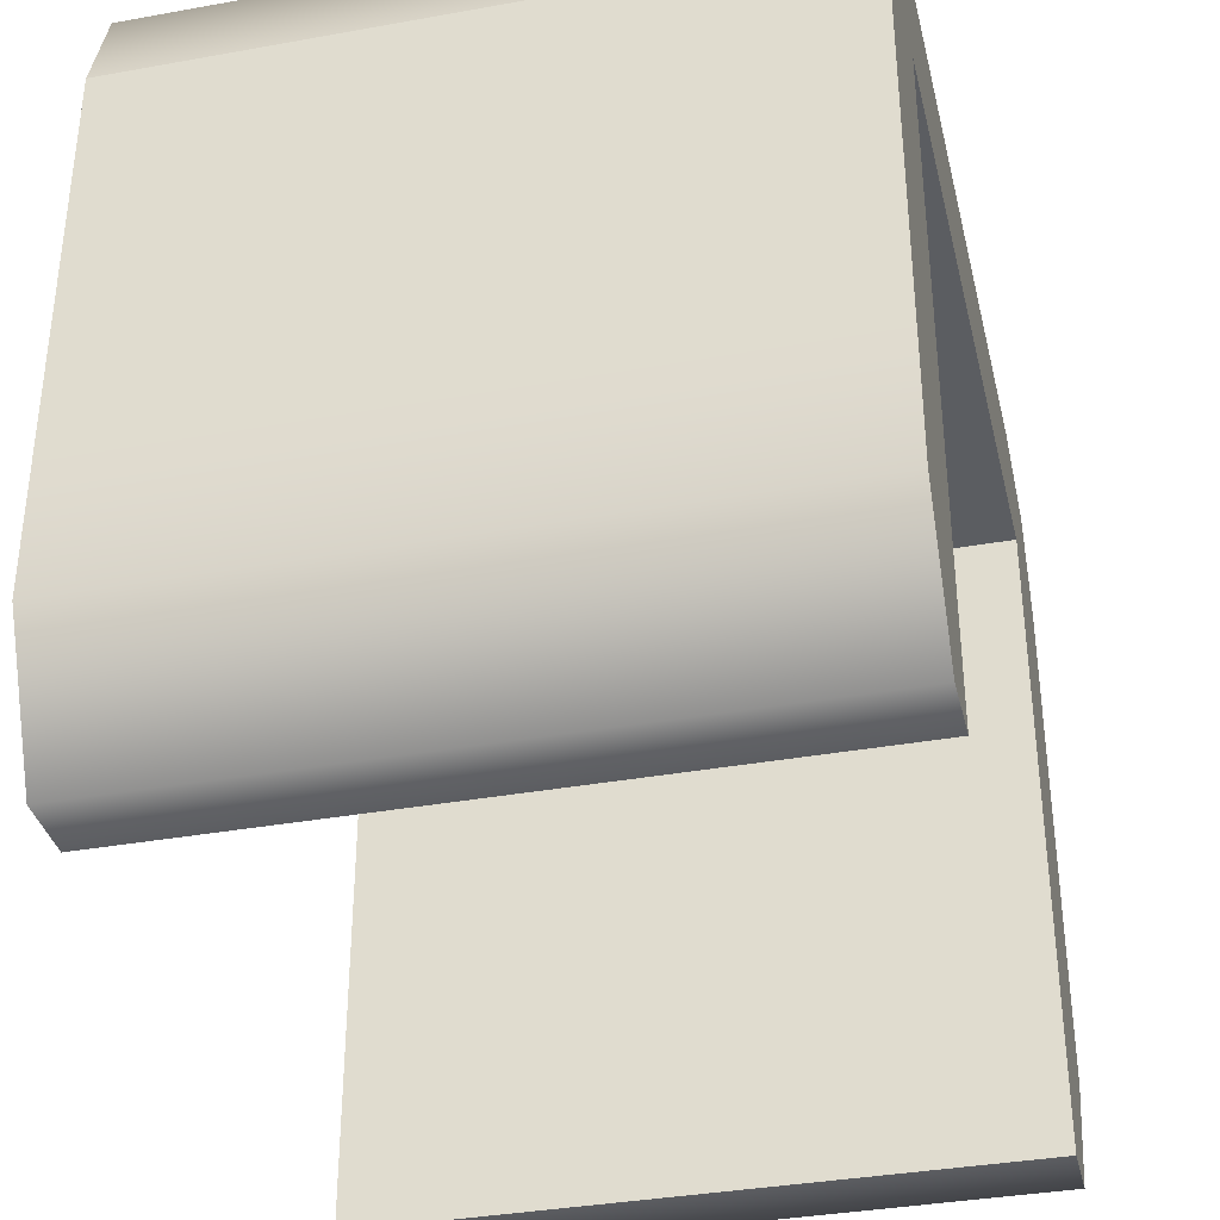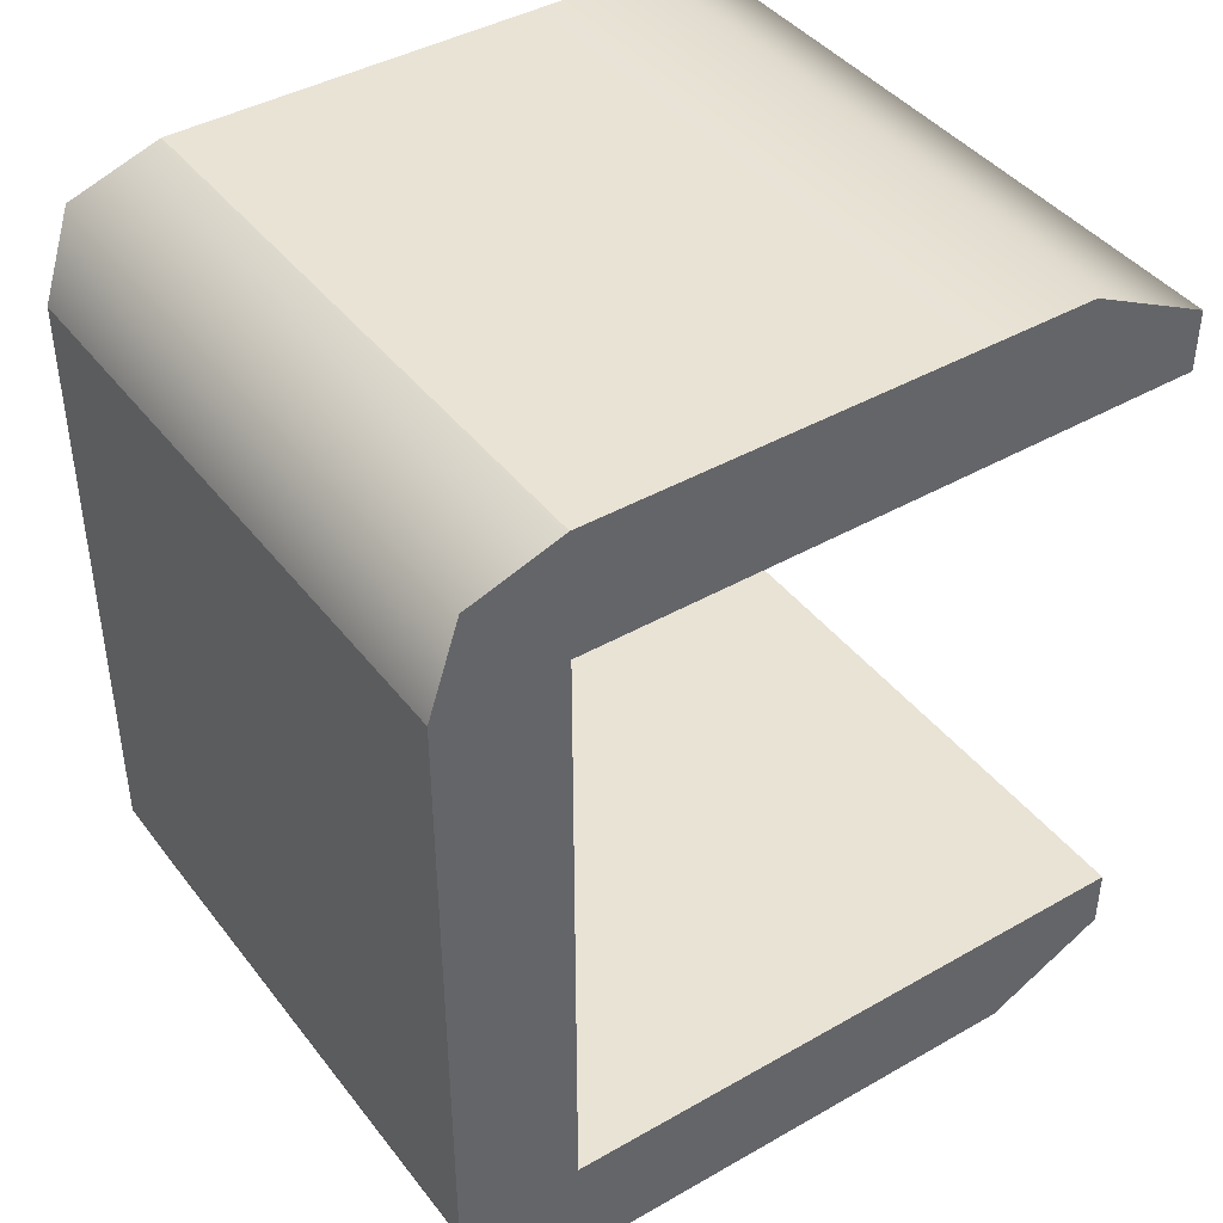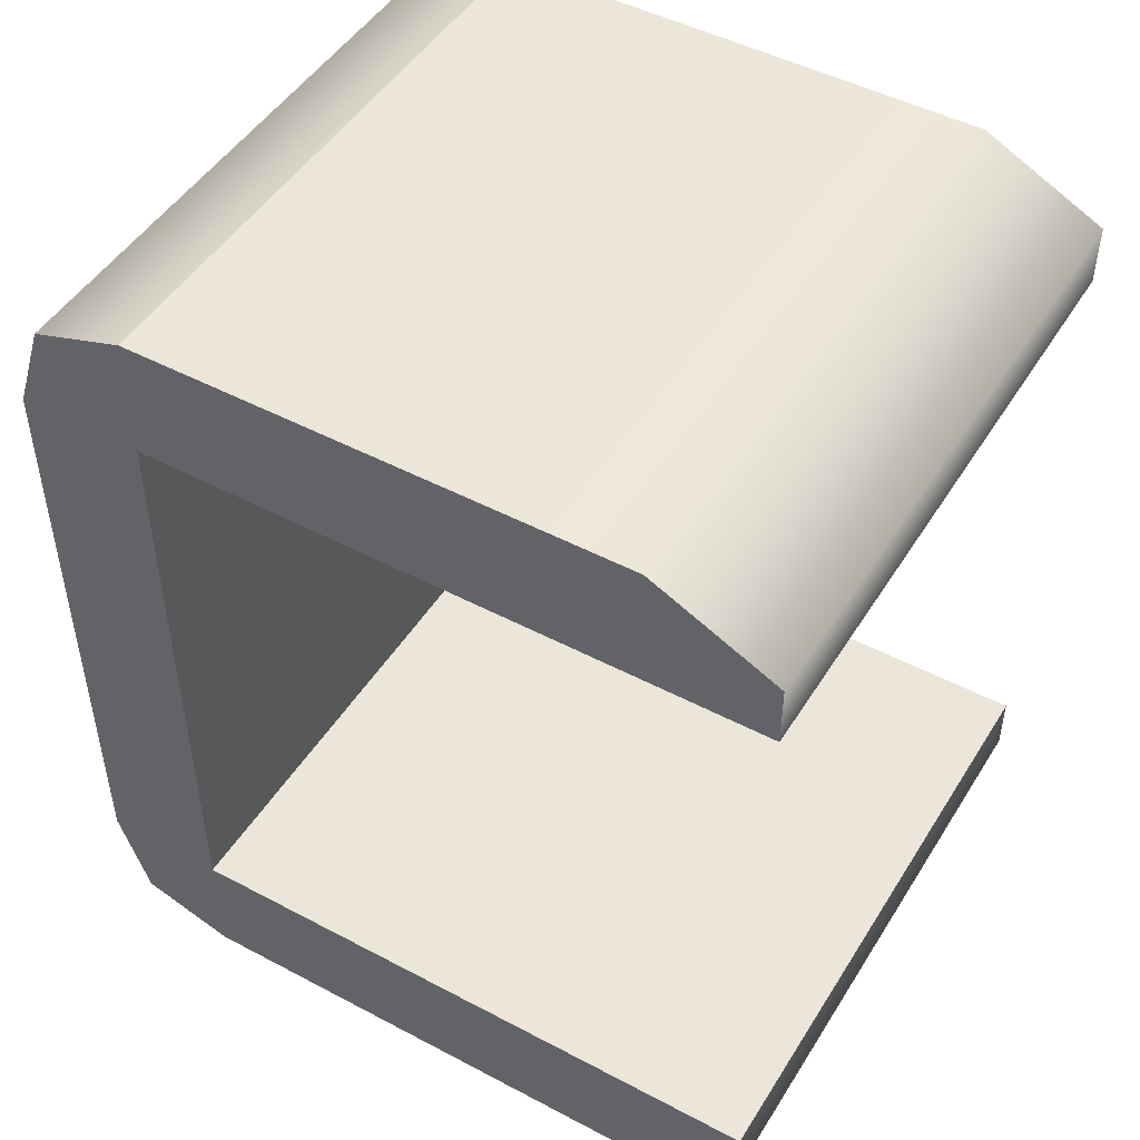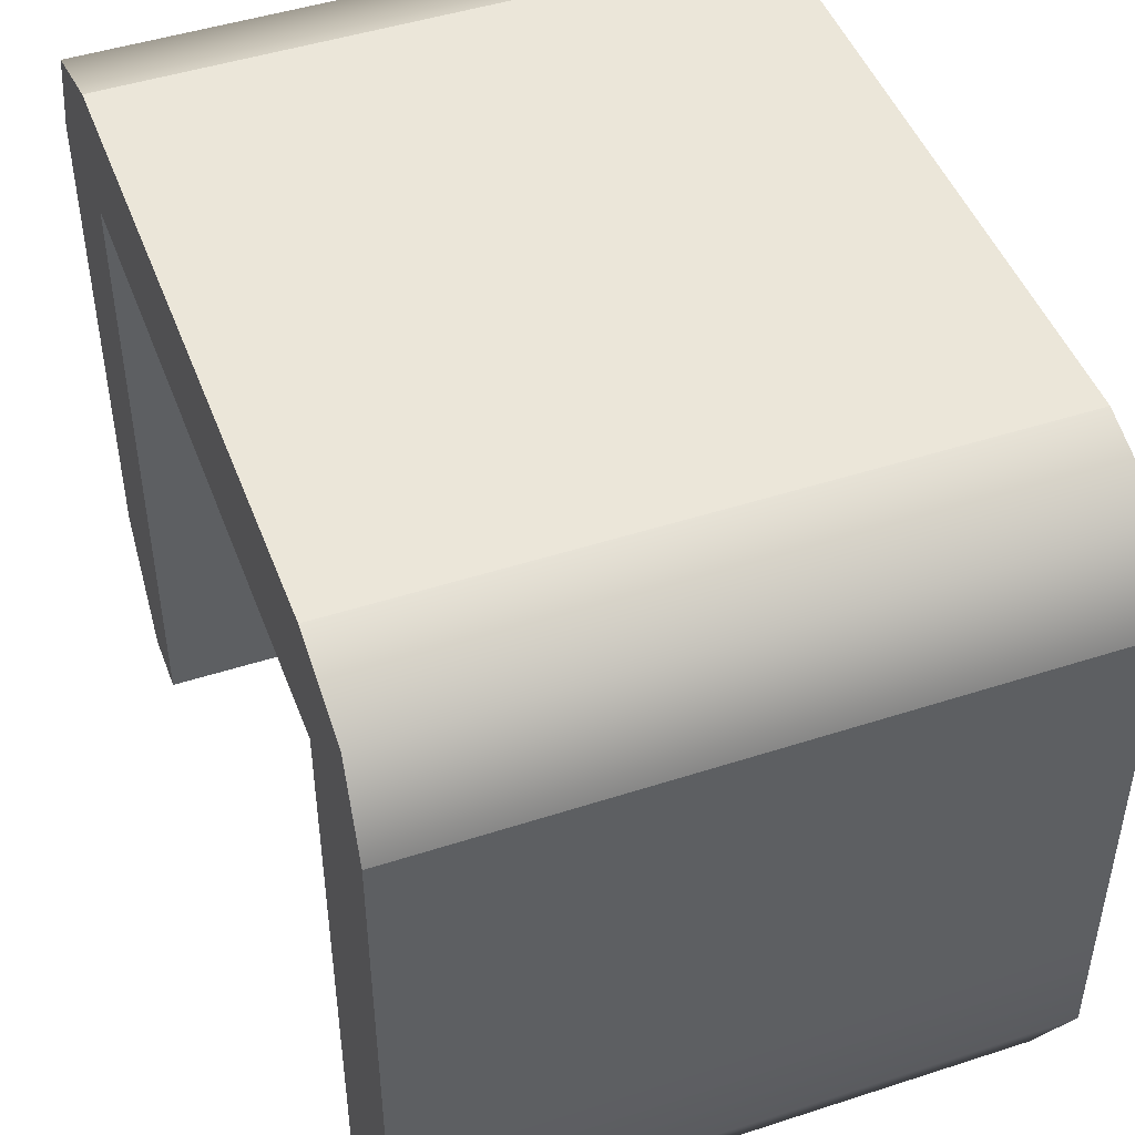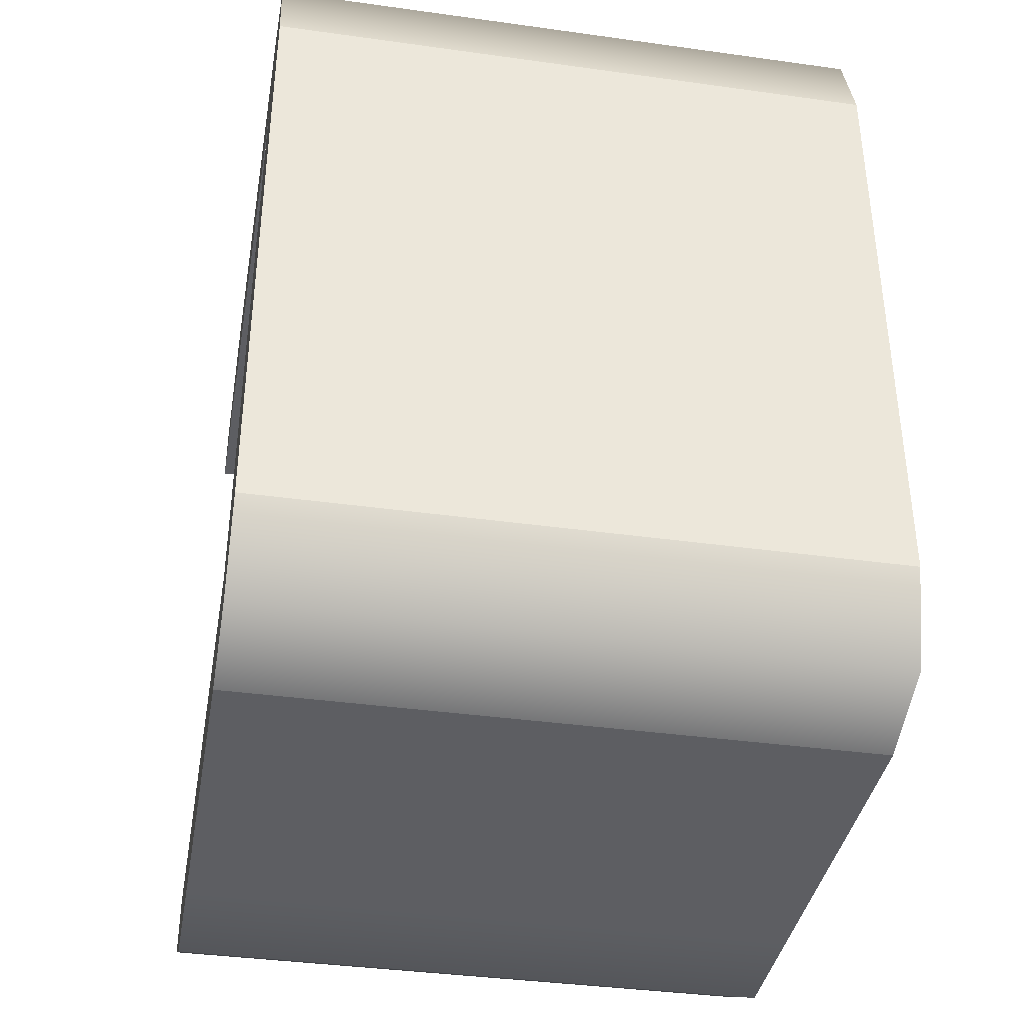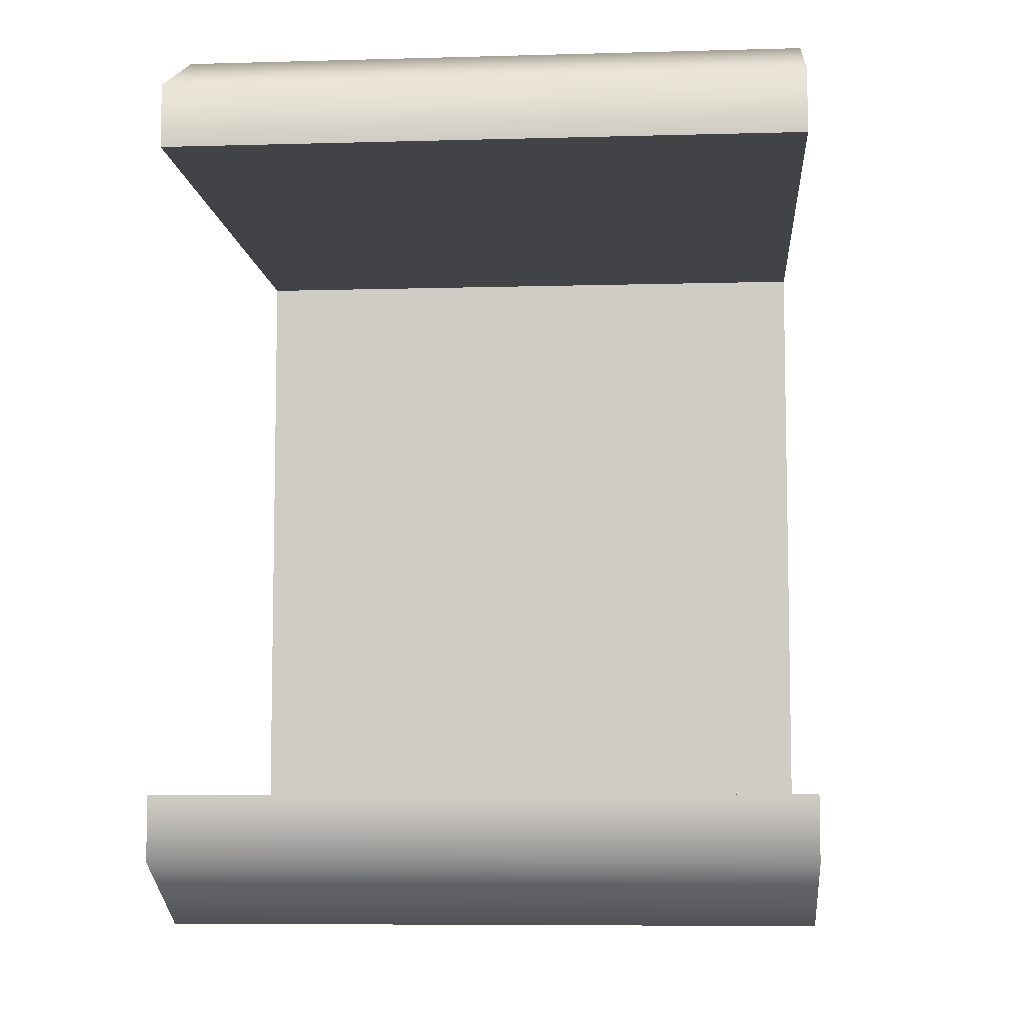
<metadata>
{"format":"obj","ext":"obj","renderer":"f3d","projection":"perspective","resolution":1024,"background":"white","views":[{"elev":-36.1,"azim":13.3,"up":"+Y"},{"elev":42.1,"azim":-124.4,"up":"+Z"},{"elev":48.2,"azim":-59.4,"up":"+Z"},{"elev":47.1,"azim":-20.2,"up":"+Y"},{"elev":-38.3,"azim":170.0,"up":"+Z"},{"elev":-7.4,"azim":4.6,"up":"+Z"}]}
</metadata>
<code>
g cover-stripe
v -0.5 1 -0.7
v 0.5 1 -0.7
v -0.5 1.15 -0.65
v 0.5 1.15 -0.65
v 0.5 1.2 -0.5
v -0.5 1.2 -0.5
v 0.5 1 0.7
v -0.5 1 0.7
v 0.5 1.15 0.65
v -0.5 1.15 0.65
v 0.5 1.2 0.5
v -0.5 1.2 0.5
v 0.5 1 0.5
v 0.5 1 -0.5
v -0.5 1 0.5
v -0.5 1 -0.5
v 0.5 0 -0.5
v -0.5 1.173e-15 -0.5
v 0.5 0.4 -0.5
v -0.5 0.4 -0.5
v -0.5 1.805e-16 0.5
v 0.5 1.354e-15 0.5
v -0.5 0.4 0.5
v 0.5 0.4 0.5
v -0.5 0.4 -0.7
v 0.5 0.4 -0.7
v 0.5 0.4 0.7
v -0.5 0.4 0.7
v 0.5 7.67e-16 0.6
v 0.5 0.2 0.7
v -0.5 5.866e-16 -0.6
v 0.5 5.866e-16 -0.6
v -0.5 0.2 -0.7
v 0.5 0.2 -0.7
v -0.5 0.2 0.7
v -0.5 7.67e-16 0.6
f 3 2 1
f 2 3 4
f 1 2 3
f 4 3 2
f 3 5 4
f 5 3 6
f 4 5 3
f 6 3 5
f 9 8 7
f 8 9 10
f 11 10 9
f 10 11 12
f 6 11 5
f 11 6 12
f 5 11 6
f 12 6 11
f 15 14 13
f 14 15 16
f 13 14 15
f 16 15 14
f 19 18 17
f 18 19 20
f 20 19 16
f 16 19 14
f 17 18 19
f 20 19 18
f 16 19 20
f 14 19 16
f 23 22 21
f 22 23 24
f 24 23 15
f 24 15 13
f 21 22 23
f 24 23 22
f 15 23 24
f 13 15 24
f 7 8 9
f 10 9 8
f 9 10 11
f 12 11 10
f 1 26 25
f 26 1 2
f 25 26 1
f 2 1 26
f 7 28 27
f 28 7 8
f 27 28 7
f 8 7 28
f 20 1 25
f 1 20 3
f 3 20 16
f 16 6 3
f 6 16 15
f 6 15 12
f 15 28 12
f 28 15 23
f 12 28 10
f 10 28 8
f 25 1 20
f 3 20 1
f 16 20 3
f 3 6 16
f 15 16 6
f 12 15 6
f 12 28 15
f 23 15 28
f 10 28 12
f 8 28 10
f 13 27 24
f 27 13 9
f 27 9 7
f 13 11 9
f 14 11 13
f 11 14 5
f 14 4 5
f 19 4 14
f 26 4 19
f 4 26 2
f 24 27 13
f 9 13 27
f 7 9 27
f 9 11 13
f 13 11 14
f 5 14 11
f 5 4 14
f 14 4 19
f 19 4 26
f 2 26 4
f 24 29 22
f 29 24 27
f 29 27 30
f 22 29 24
f 27 24 29
f 30 27 29
f 33 32 31
f 32 33 34
f 31 32 33
f 34 33 32
f 18 32 17
f 32 18 31
f 17 32 18
f 31 18 32
f 25 34 33
f 34 25 26
f 33 34 25
f 26 25 34
f 27 35 30
f 35 27 28
f 30 35 27
f 28 27 35
f 36 22 29
f 22 36 21
f 29 22 36
f 21 36 22
f 30 36 29
f 36 30 35
f 29 36 30
f 35 30 36
f 36 23 21
f 23 36 28
f 28 36 35
f 21 23 36
f 28 36 23
f 35 36 28
f 31 25 33
f 25 31 20
f 20 31 18
f 33 25 31
f 20 31 25
f 18 31 20
f 19 34 26
f 34 19 32
f 32 19 17
f 26 34 19
f 32 19 34
f 17 19 32

</code>
